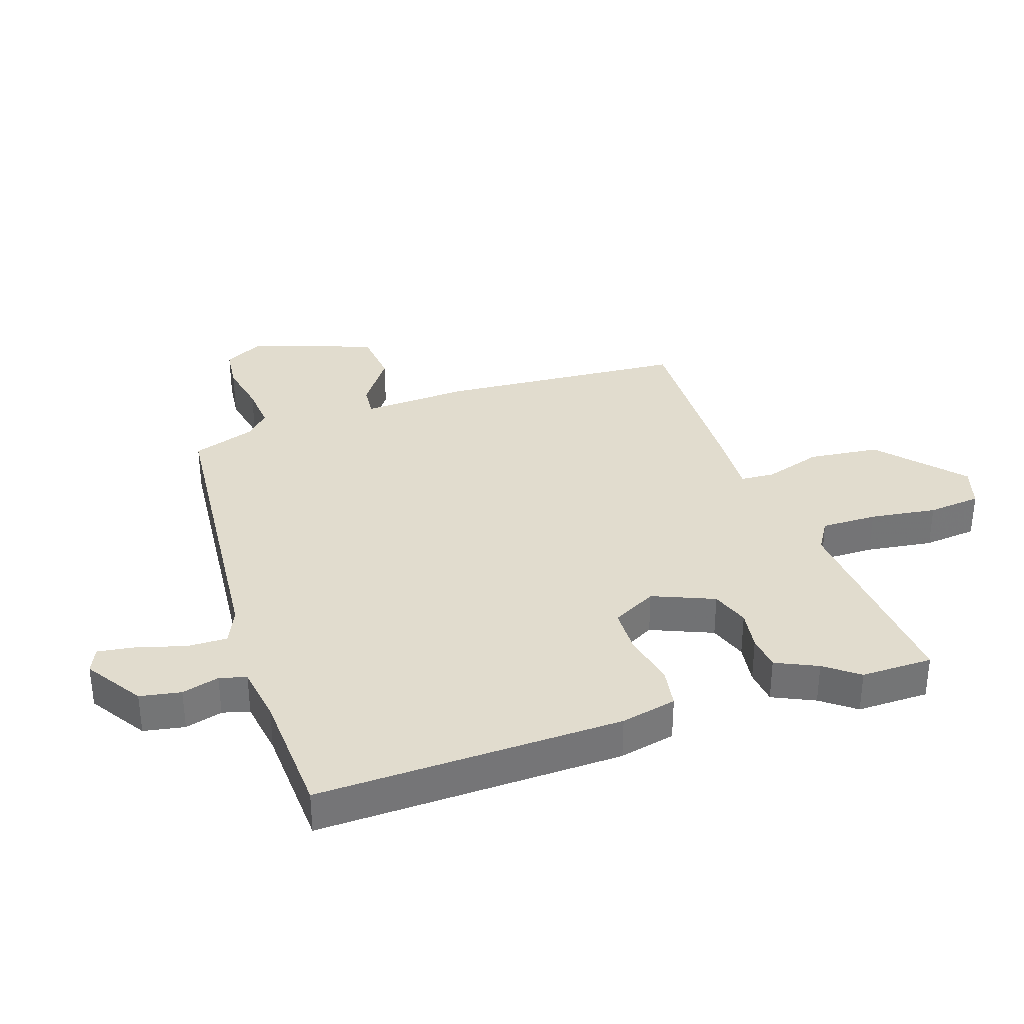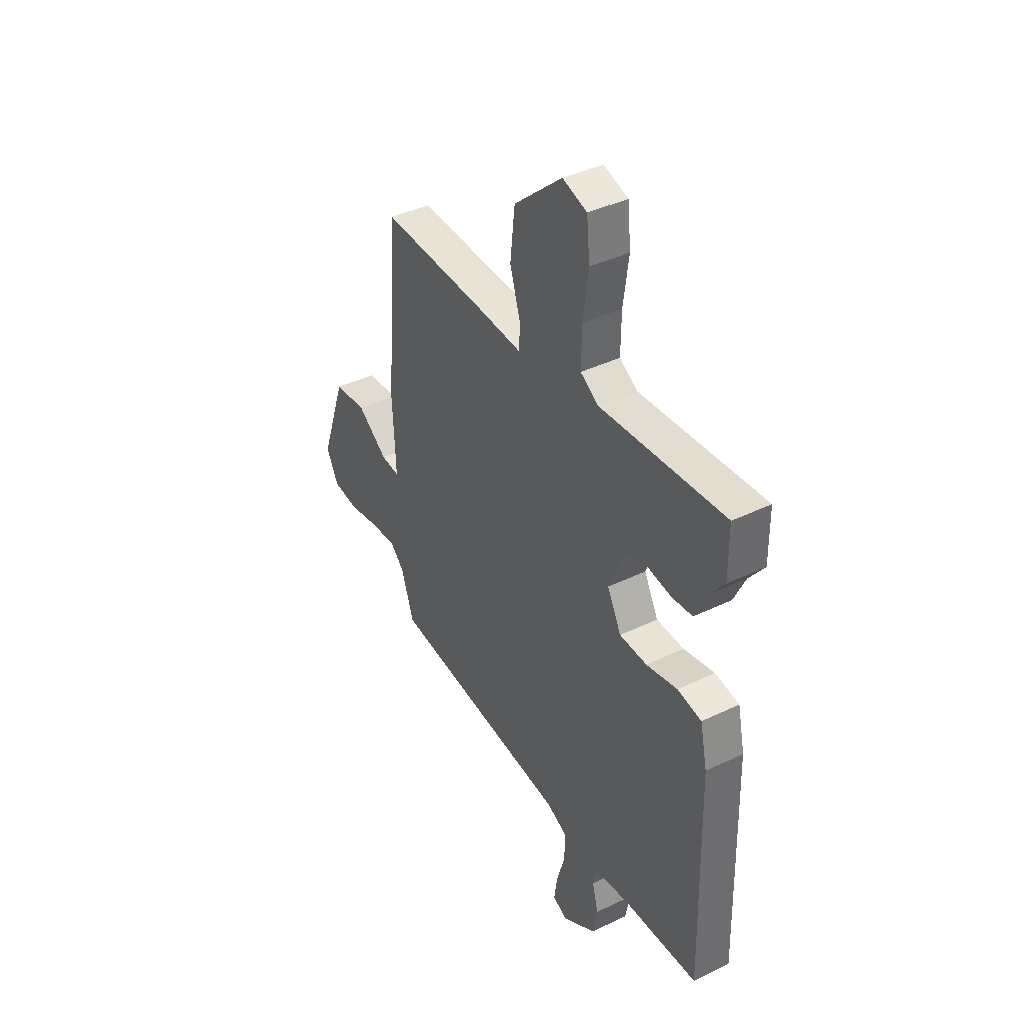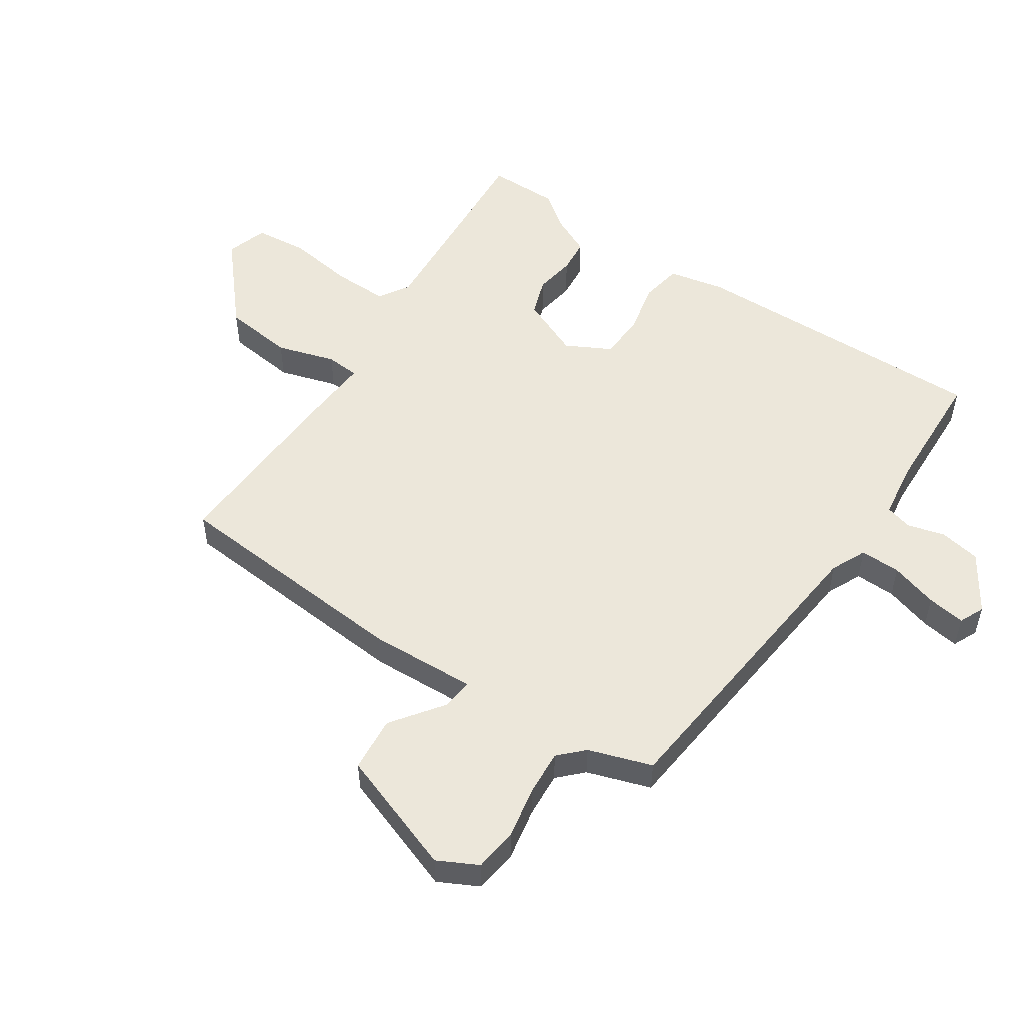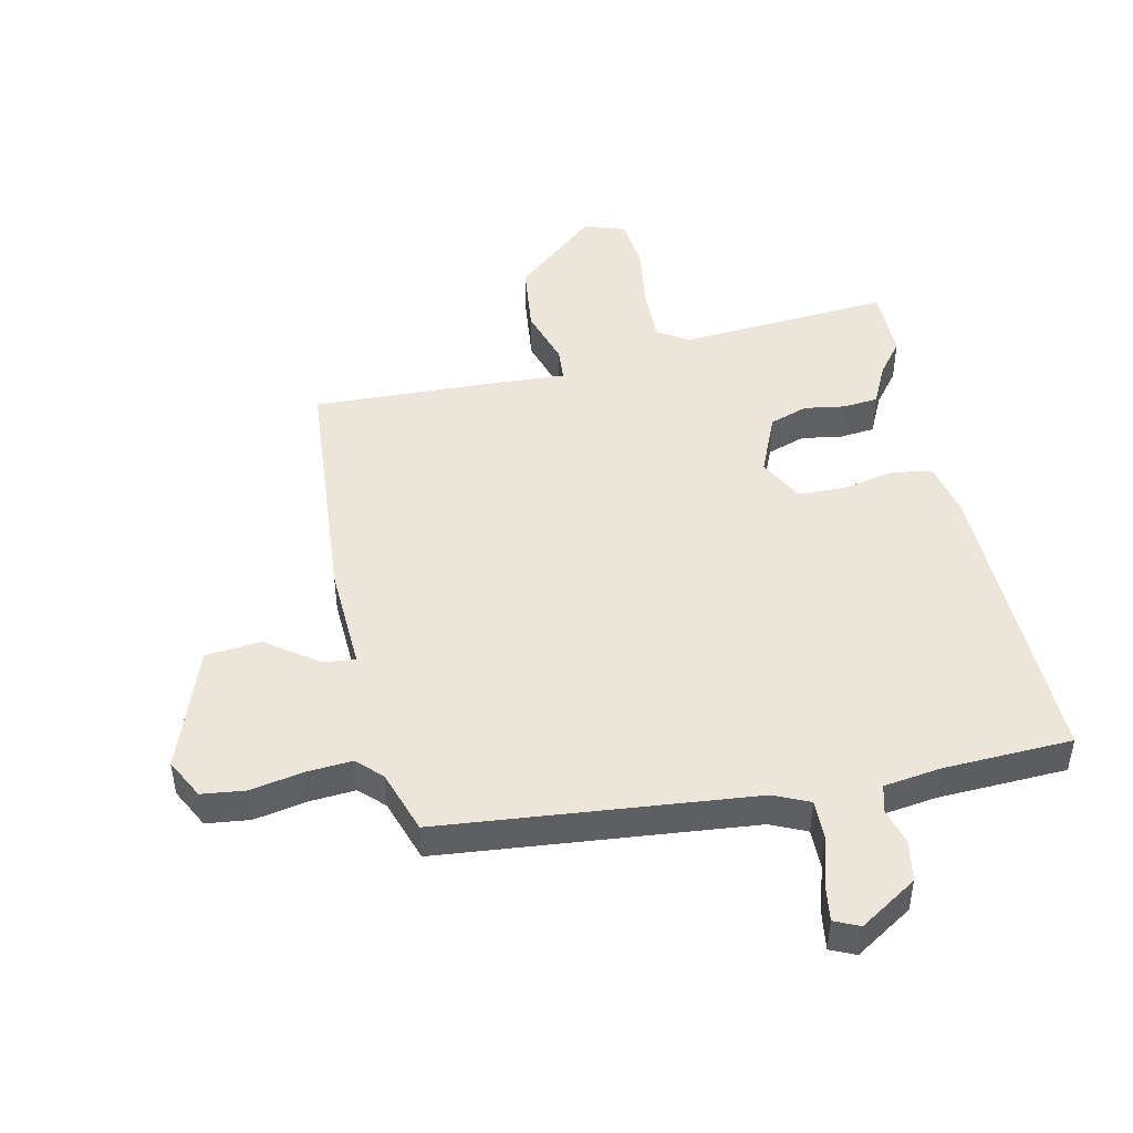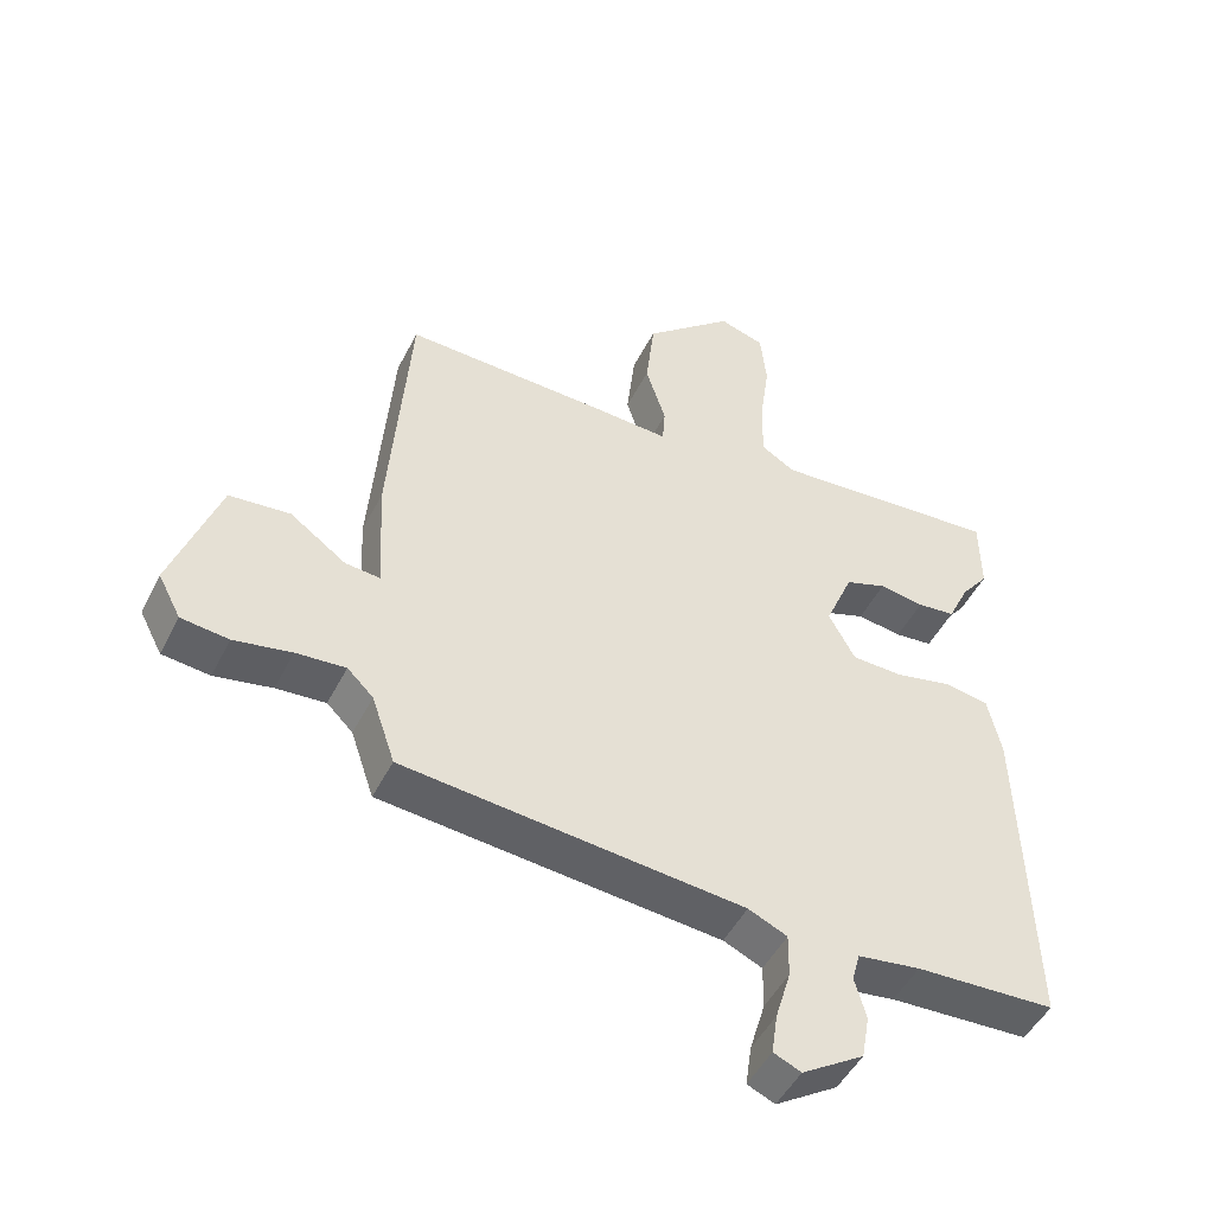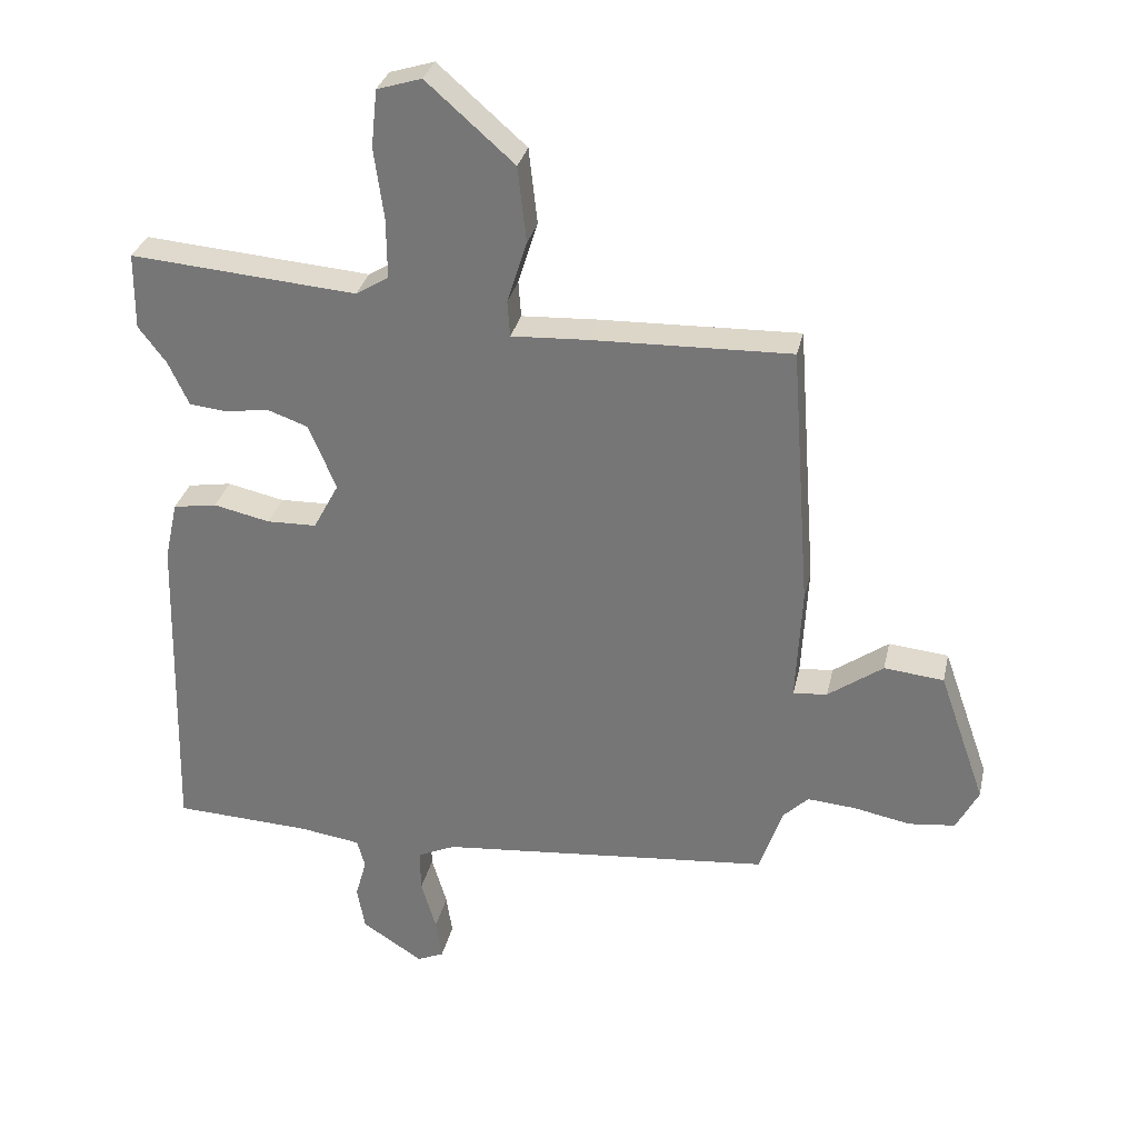
<metadata>
{"format":"obj","ext":"obj","renderer":"f3d","projection":"perspective","resolution":1024,"background":"white","views":[{"elev":34.1,"azim":-108.6,"up":"+Y"},{"elev":40.3,"azim":-120.6,"up":"+Z"},{"elev":52.4,"azim":124.3,"up":"+Y"},{"elev":46.7,"azim":168.1,"up":"+Y"},{"elev":-48.6,"azim":153.9,"up":"+Z"},{"elev":31.0,"azim":12.3,"up":"+Z"}]}
</metadata>
<code>
v -0.5 0.07 -0.491
v -0.487 0.07 0.007
v -0.467 0.07 0.098
v -0.4 0.07 0.109
v -0.314 0.07 0.09
v -0.238 0.07 0.092
v -0.199 0.07 0.165
v -0.241 0.07 0.265
v -0.303 0.07 0.287
v -0.37 0.07 0.277
v -0.427 0.07 0.283
v -0.459 0.07 0.351
v -0.501 0.07 0.406
v -0.5 0.07 0.523
v -0.154 0.07 0.495
v -0.104 0.07 0.526
v -0.105 0.07 0.617
v -0.12 0.07 0.726
v -0.111 0.07 0.813
v -0.043 0.07 0.834
v 0.091 0.07 0.716
v 0.104 0.07 0.6
v 0.074 0.07 0.505
v 0.078 0.07 0.45
v 0.194 0.07 0.456
v 0.498 0.07 0.465
v 0.528 0.07 0.062
v 0.519 0.07 -0.113
v 0.571 0.07 -0.108
v 0.655 0.07 -0.048
v 0.746 0.07 -0.057
v 0.817 0.07 -0.259
v 0.783 0.07 -0.324
v 0.712 0.07 -0.332
v 0.626 0.07 -0.315
v 0.552 0.07 -0.309
v 0.513 0.07 -0.347
v 0.478 0.07 -0.45
v -0.031 0.07 -0.497
v -0.089 0.07 -0.523
v -0.088 0.07 -0.589
v -0.065 0.07 -0.667
v -0.056 0.07 -0.729
v -0.097 0.07 -0.747
v -0.19 0.07 -0.687
v -0.202 0.07 -0.62
v -0.185 0.07 -0.559
v -0.197 0.07 -0.515
v -0.291 0.07 -0.501
v -0.5 0 -0.491
v -0.487 0 0.007
v -0.467 0 0.098
v -0.4 0 0.109
v -0.314 0 0.09
v -0.238 0 0.092
v -0.199 0 0.165
v -0.241 0 0.265
v -0.303 0 0.287
v -0.37 0 0.277
v -0.427 0 0.283
v -0.459 0 0.351
v -0.501 0 0.406
v -0.5 0 0.523
v -0.154 0 0.495
v -0.104 0 0.526
v -0.105 0 0.617
v -0.12 0 0.726
v -0.111 0 0.813
v -0.043 0 0.834
v 0.091 0 0.716
v 0.104 0 0.6
v 0.074 0 0.505
v 0.078 0 0.45
v 0.194 0 0.456
v 0.498 0 0.465
v 0.528 0 0.062
v 0.519 0 -0.113
v 0.571 0 -0.108
v 0.655 0 -0.048
v 0.746 0 -0.057
v 0.817 0 -0.259
v 0.783 0 -0.324
v 0.712 0 -0.332
v 0.626 0 -0.315
v 0.552 0 -0.309
v 0.513 0 -0.347
v 0.478 0 -0.45
v -0.031 0 -0.497
v -0.089 0 -0.523
v -0.088 0 -0.589
v -0.065 0 -0.667
v -0.056 0 -0.729
v -0.097 0 -0.747
v -0.19 0 -0.687
v -0.202 0 -0.62
v -0.185 0 -0.559
v -0.197 0 -0.515
v -0.291 0 -0.501
f 44 45 46 47
f 44 47 48
f 41 42 43 44
f 40 41 44 48
f 39 40 48 49
f 37 38 39 49
f 32 33 34 35
f 32 35 36
f 29 30 31 32
f 28 29 32 36
f 25 26 27 28
f 24 25 28 36
f 20 21 22 23
f 20 23 24
f 17 18 19 20
f 16 17 20 24
f 15 16 24 36
f 12 13 14 15
f 9 10 11 12
f 8 9 12 15
f 7 8 15 36
f 2 3 4 5
f 2 5 6
f 1 2 6
f 7 36 37 49
f 1 6 7 49
f 96 95 94 93
f 97 96 93
f 93 92 91 90
f 97 93 90 89
f 98 97 89 88
f 98 88 87 86
f 84 83 82 81
f 85 84 81
f 81 80 79 78
f 85 81 78 77
f 77 76 75 74
f 85 77 74 73
f 72 71 70 69
f 73 72 69
f 69 68 67 66
f 73 69 66 65
f 85 73 65 64
f 64 63 62 61
f 61 60 59 58
f 64 61 58 57
f 85 64 57 56
f 54 53 52 51
f 55 54 51
f 55 51 50
f 98 86 85 56
f 98 56 55 50
f 1 50 51 2
f 2 51 52 3
f 3 52 53 4
f 4 53 54 5
f 5 54 55 6
f 6 55 56 7
f 7 56 57 8
f 8 57 58 9
f 9 58 59 10
f 10 59 60 11
f 11 60 61 12
f 12 61 62 13
f 13 62 63 14
f 14 63 64 15
f 15 64 65 16
f 16 65 66 17
f 17 66 67 18
f 18 67 68 19
f 19 68 69 20
f 20 69 70 21
f 21 70 71 22
f 22 71 72 23
f 23 72 73 24
f 24 73 74 25
f 25 74 75 26
f 26 75 76 27
f 27 76 77 28
f 28 77 78 29
f 29 78 79 30
f 30 79 80 31
f 31 80 81 32
f 32 81 82 33
f 33 82 83 34
f 34 83 84 35
f 35 84 85 36
f 36 85 86 37
f 37 86 87 38
f 38 87 88 39
f 39 88 89 40
f 40 89 90 41
f 41 90 91 42
f 42 91 92 43
f 43 92 93 44
f 44 93 94 45
f 45 94 95 46
f 46 95 96 47
f 47 96 97 48
f 48 97 98 49
f 49 98 50 1

</code>
